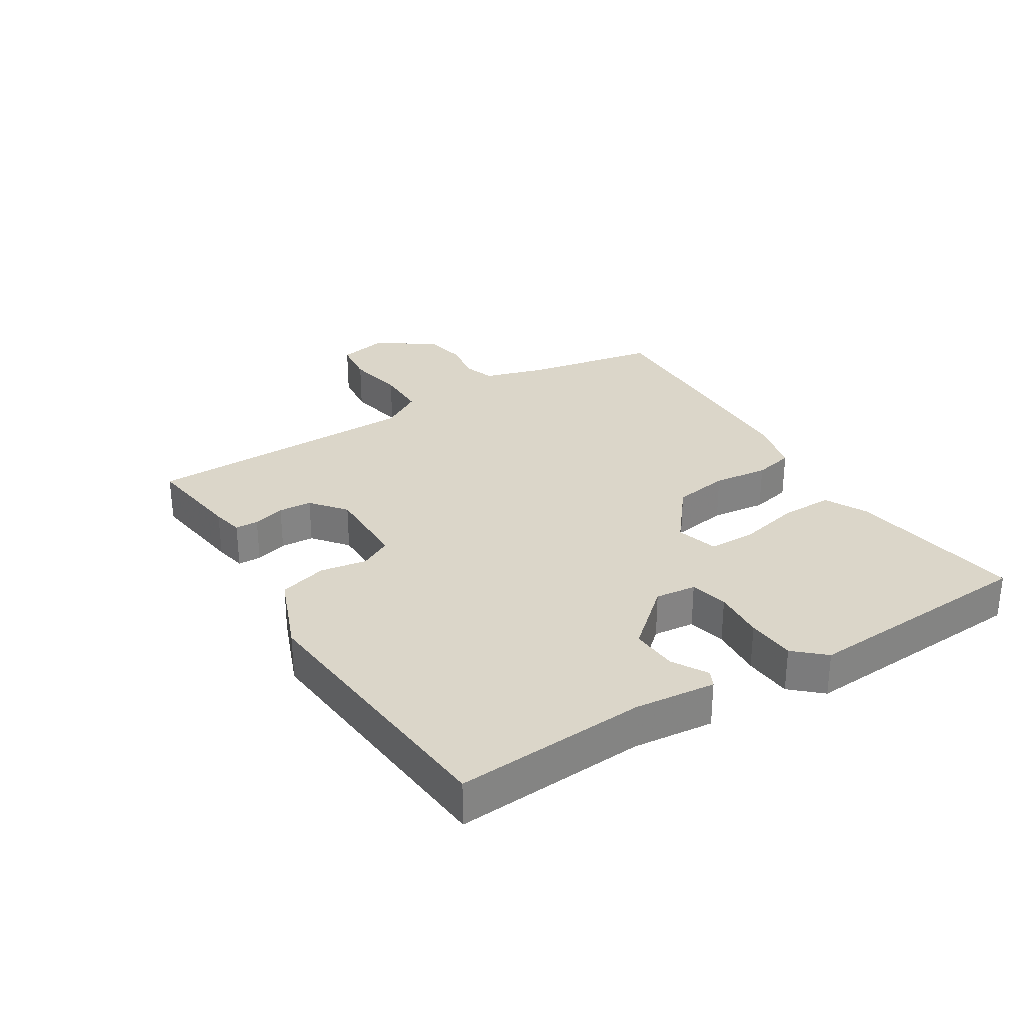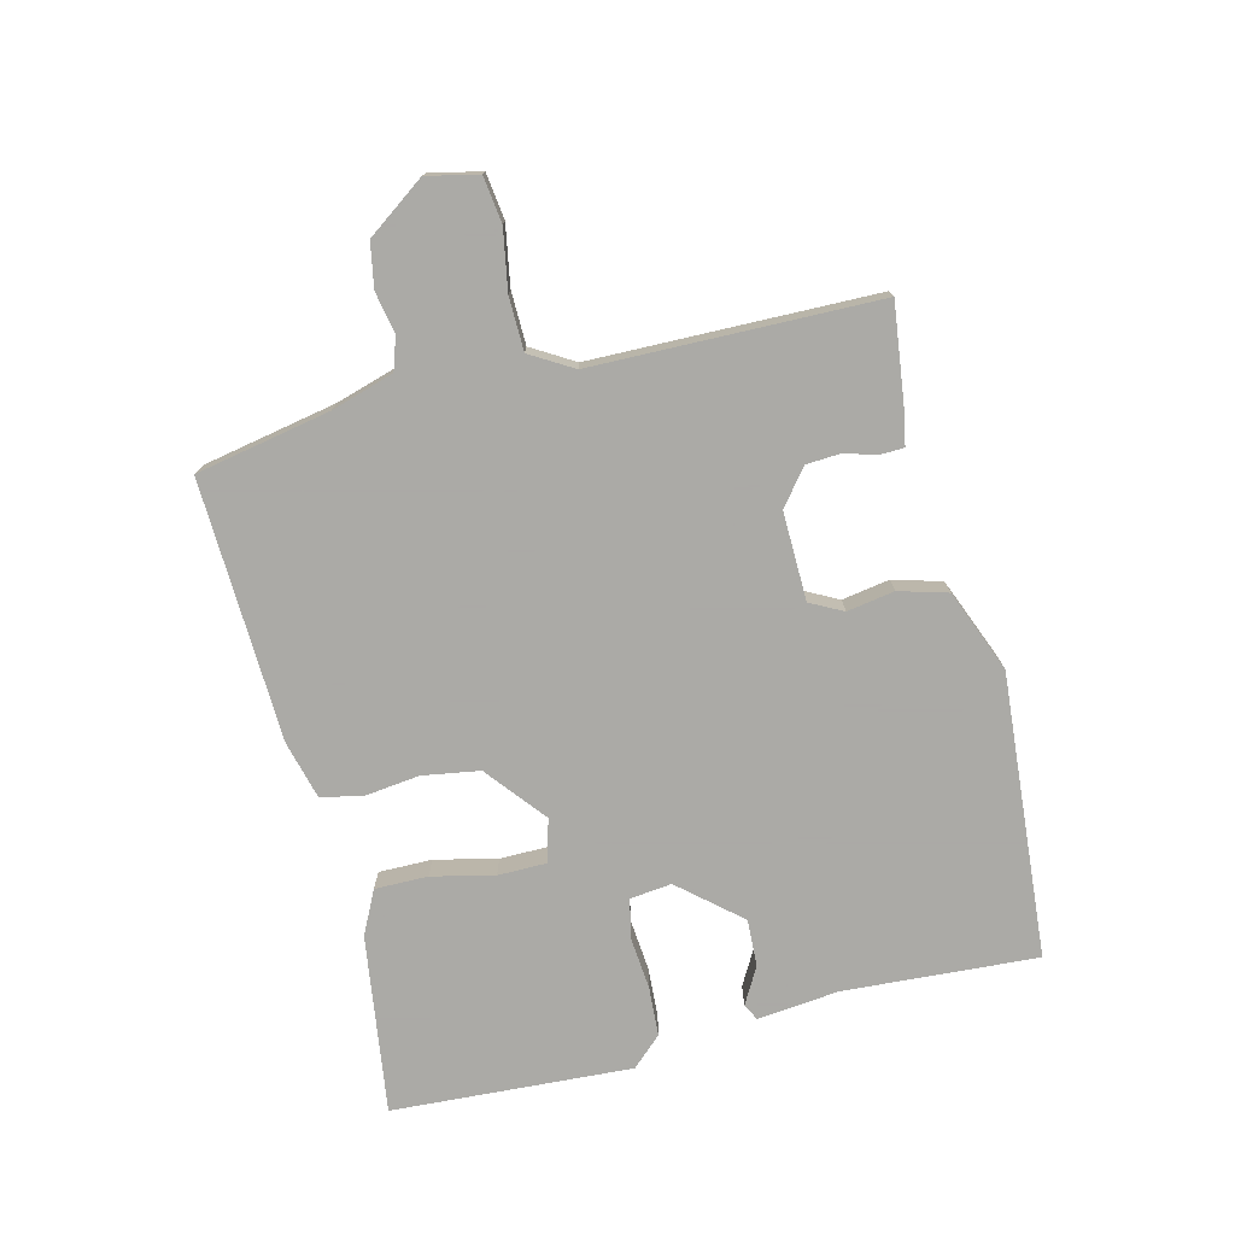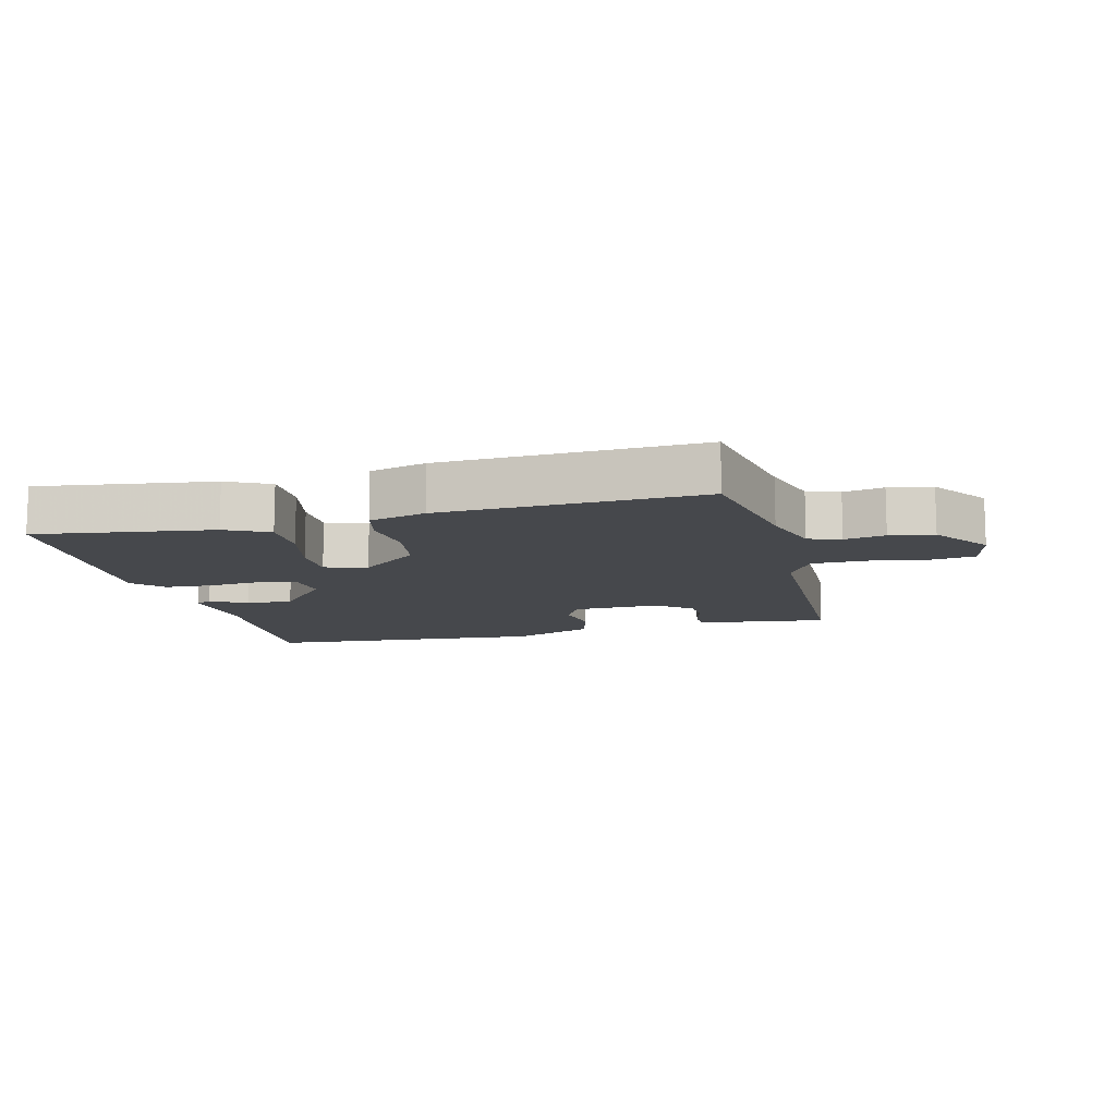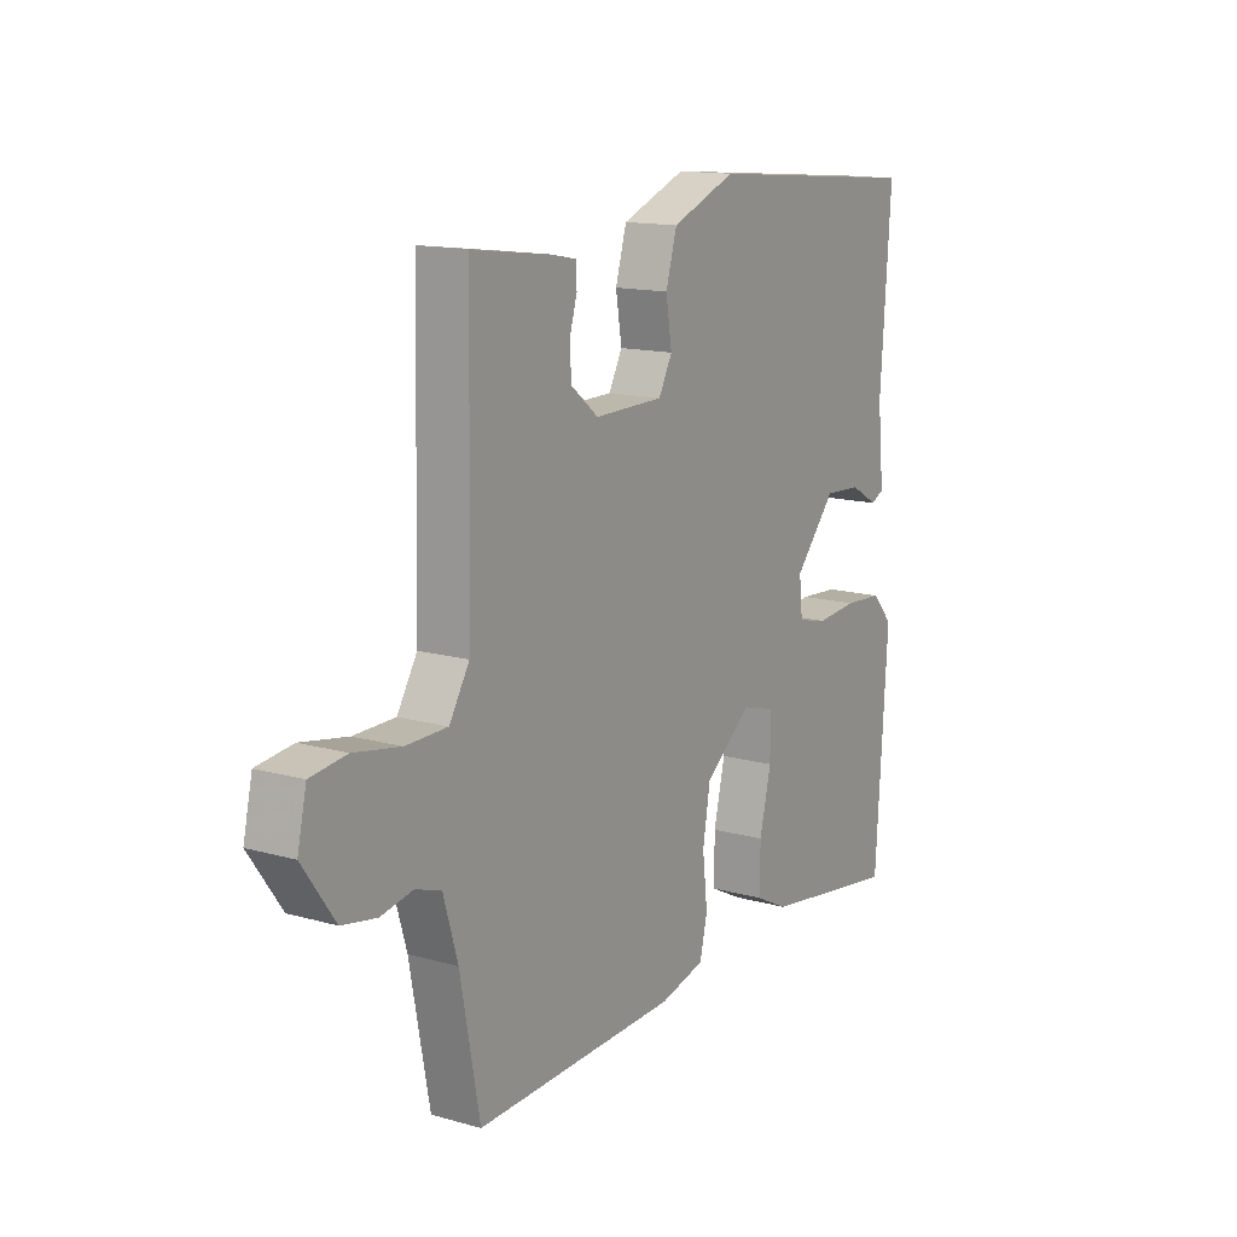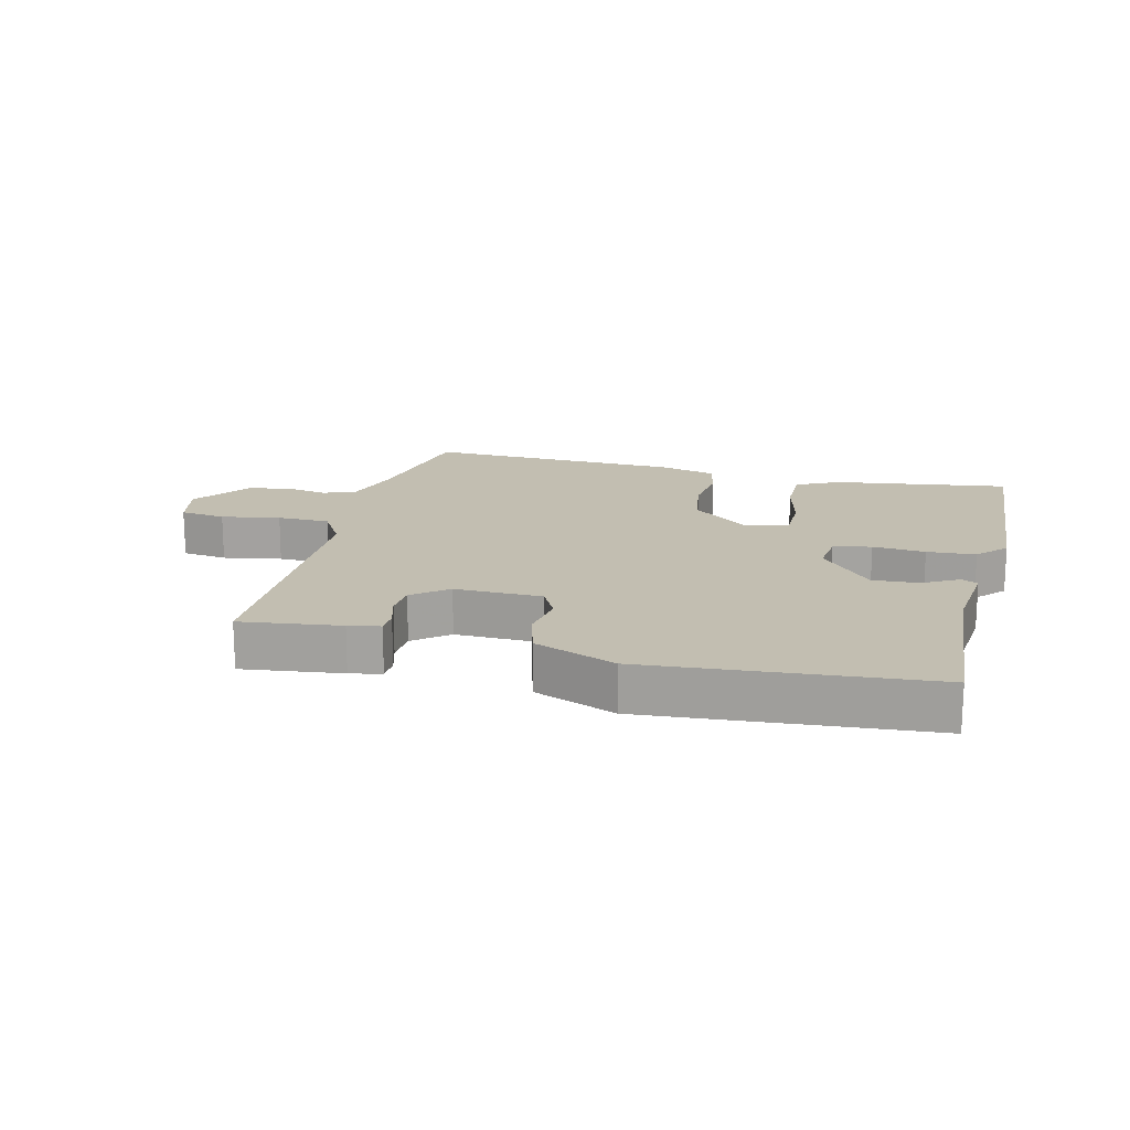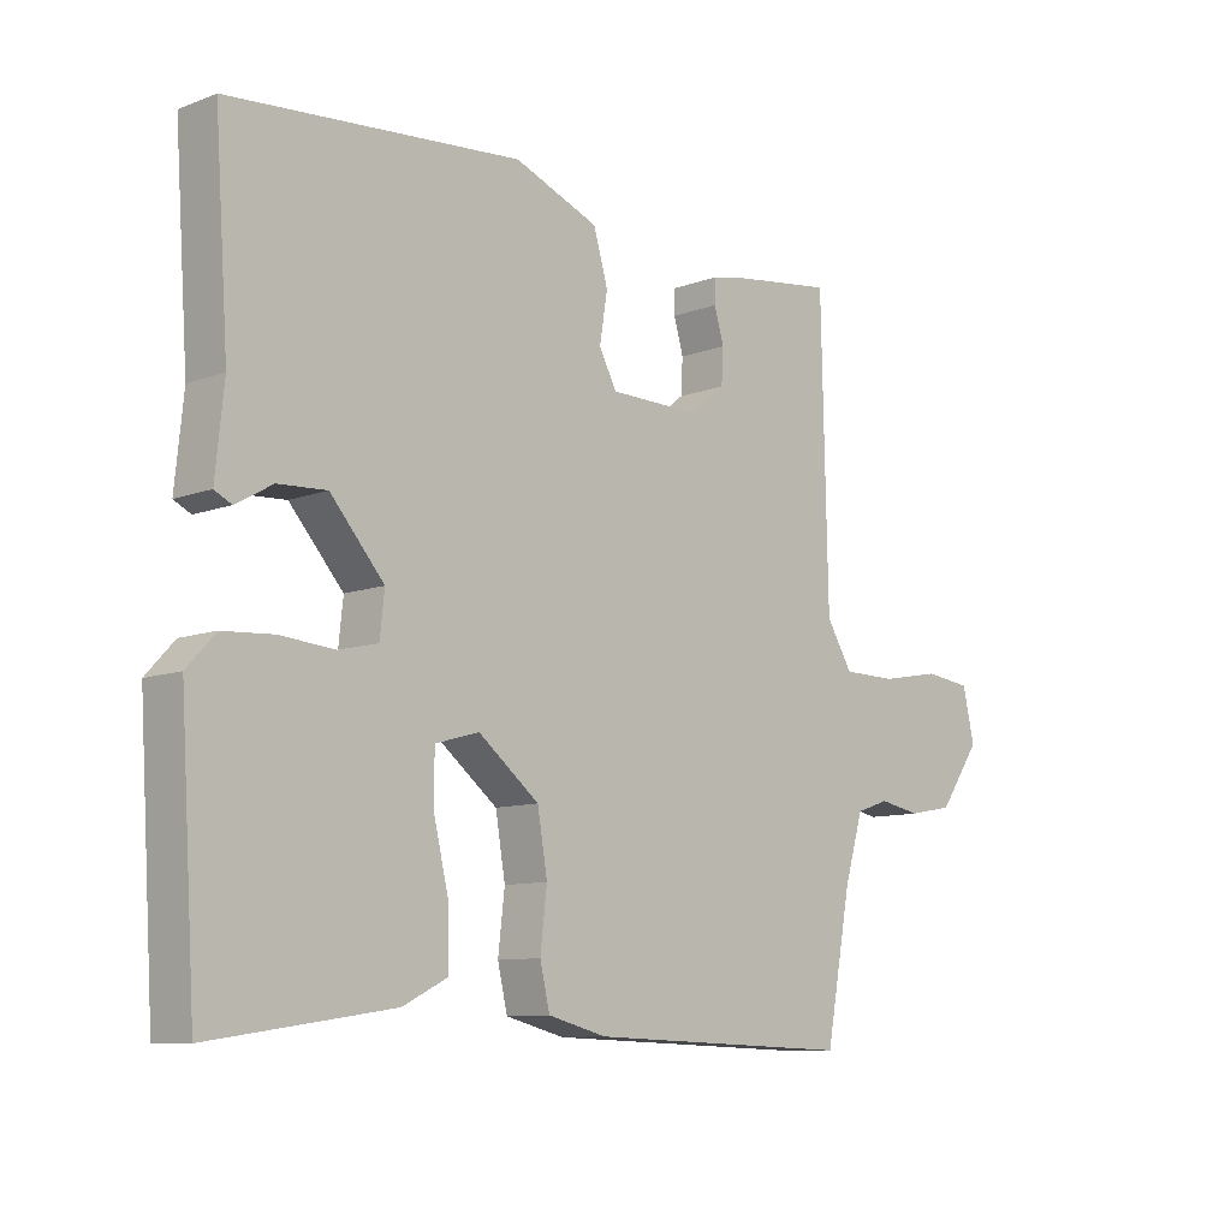
<metadata>
{"format":"obj","ext":"obj","renderer":"f3d","projection":"perspective","resolution":1024,"background":"white","views":[{"elev":29.7,"azim":58.1,"up":"+Y"},{"elev":-75.7,"azim":-75.7,"up":"+Y"},{"elev":-11.5,"azim":-165.5,"up":"+Y"},{"elev":14.2,"azim":-58.2,"up":"+Z"},{"elev":17.1,"azim":14.1,"up":"+Y"},{"elev":-9.7,"azim":134.1,"up":"+Z"}]}
</metadata>
<code>
v -0.5 0.07 0.5
v -0.342 0.07 0.479
v -0.292 0.07 0.469
v -0.291 0.07 0.432
v -0.306 0.07 0.381
v -0.303 0.07 0.328
v -0.248 0.07 0.284
v -0.11 0.07 0.286
v -0.083 0.07 0.337
v -0.095 0.07 0.411
v -0.073 0.07 0.487
v 0.056 0.07 0.538
v 0.5 0.07 0.5
v 0.479 0.07 0.198
v 0.492 0.07 0.07
v 0.466 0.07 0.057
v 0.41 0.07 0.089
v 0.336 0.07 0.093
v 0.254 0.07 -0.001
v 0.261 0.07 -0.066
v 0.321 0.07 -0.08
v 0.404 0.07 -0.073
v 0.481 0.07 -0.078
v 0.524 0.07 -0.125
v 0.5 0.07 -0.5
v 0.222 0.07 -0.459
v 0.154 0.07 -0.425
v 0.155 0.07 -0.342
v 0.178 0.07 -0.245
v 0.178 0.07 -0.169
v 0.111 0.07 -0.15
v 0.018 0.07 -0.224
v 0.003 0.07 -0.313
v 0.013 0.07 -0.4
v -0.002 0.07 -0.464
v -0.092 0.07 -0.487
v -0.5 0.07 -0.5
v -0.539 0.07 -0.29
v -0.568 0.07 -0.192
v -0.619 0.07 -0.175
v -0.683 0.07 -0.187
v -0.752 0.07 -0.174
v -0.816 0.07 -0.083
v -0.798 0.07 -0.003
v -0.726 0.07 0.006
v -0.633 0.07 -0.011
v -0.55 0.07 -0.01
v -0.51 0.07 0.056
v -0.5 0 0.5
v -0.342 0 0.479
v -0.292 0 0.469
v -0.291 0 0.432
v -0.306 0 0.381
v -0.303 0 0.328
v -0.248 0 0.284
v -0.11 0 0.286
v -0.083 0 0.337
v -0.095 0 0.411
v -0.073 0 0.487
v 0.056 0 0.538
v 0.5 0 0.5
v 0.479 0 0.198
v 0.492 0 0.07
v 0.466 0 0.057
v 0.41 0 0.089
v 0.336 0 0.093
v 0.254 0 -0.001
v 0.261 0 -0.066
v 0.321 0 -0.08
v 0.404 0 -0.073
v 0.481 0 -0.078
v 0.524 0 -0.125
v 0.5 0 -0.5
v 0.222 0 -0.459
v 0.154 0 -0.425
v 0.155 0 -0.342
v 0.178 0 -0.245
v 0.178 0 -0.169
v 0.111 0 -0.15
v 0.018 0 -0.224
v 0.003 0 -0.313
v 0.013 0 -0.4
v -0.002 0 -0.464
v -0.092 0 -0.487
v -0.5 0 -0.5
v -0.539 0 -0.29
v -0.568 0 -0.192
v -0.619 0 -0.175
v -0.683 0 -0.187
v -0.752 0 -0.174
v -0.816 0 -0.083
v -0.798 0 -0.003
v -0.726 0 0.006
v -0.633 0 -0.011
v -0.55 0 -0.01
v -0.51 0 0.056
f 44 45 46
f 43 44 46
f 42 43 46
f 41 42 46
f 40 41 46
f 39 40 46 47
f 38 39 47 48
f 37 38 48
f 36 37 48
f 35 36 48
f 34 35 48
f 33 34 48
f 27 28 29
f 26 27 29
f 25 26 29
f 24 25 29
f 23 24 29
f 22 23 29
f 21 22 29
f 20 21 29 30
f 19 20 30 31
f 14 15 16 17
f 14 17 18
f 13 14 18
f 12 13 18
f 11 12 18
f 10 11 18
f 9 10 18
f 19 31 32
f 18 19 32
f 9 18 32
f 8 9 32
f 3 4 5
f 2 3 5
f 1 2 5
f 48 1 5
f 48 5 6
f 32 33 48
f 8 32 48
f 7 8 48
f 6 7 48
f 94 93 92
f 94 92 91
f 94 91 90
f 94 90 89
f 94 89 88
f 95 94 88 87
f 96 95 87 86
f 96 86 85
f 96 85 84
f 96 84 83
f 96 83 82
f 96 82 81
f 77 76 75
f 77 75 74
f 77 74 73
f 77 73 72
f 77 72 71
f 77 71 70
f 77 70 69
f 78 77 69 68
f 79 78 68 67
f 65 64 63 62
f 66 65 62
f 66 62 61
f 66 61 60
f 66 60 59
f 66 59 58
f 66 58 57
f 80 79 67
f 80 67 66
f 80 66 57
f 80 57 56
f 53 52 51
f 53 51 50
f 53 50 49
f 53 49 96
f 54 53 96
f 96 81 80
f 96 80 56
f 96 56 55
f 96 55 54
f 1 49 50 2
f 2 50 51 3
f 3 51 52 4
f 4 52 53 5
f 5 53 54 6
f 6 54 55 7
f 7 55 56 8
f 8 56 57 9
f 9 57 58 10
f 10 58 59 11
f 11 59 60 12
f 12 60 61 13
f 13 61 62 14
f 14 62 63 15
f 15 63 64 16
f 16 64 65 17
f 17 65 66 18
f 18 66 67 19
f 19 67 68 20
f 20 68 69 21
f 21 69 70 22
f 22 70 71 23
f 23 71 72 24
f 24 72 73 25
f 25 73 74 26
f 26 74 75 27
f 27 75 76 28
f 28 76 77 29
f 29 77 78 30
f 30 78 79 31
f 31 79 80 32
f 32 80 81 33
f 33 81 82 34
f 34 82 83 35
f 35 83 84 36
f 36 84 85 37
f 37 85 86 38
f 38 86 87 39
f 39 87 88 40
f 40 88 89 41
f 41 89 90 42
f 42 90 91 43
f 43 91 92 44
f 44 92 93 45
f 45 93 94 46
f 46 94 95 47
f 47 95 96 48
f 48 96 49 1

</code>
